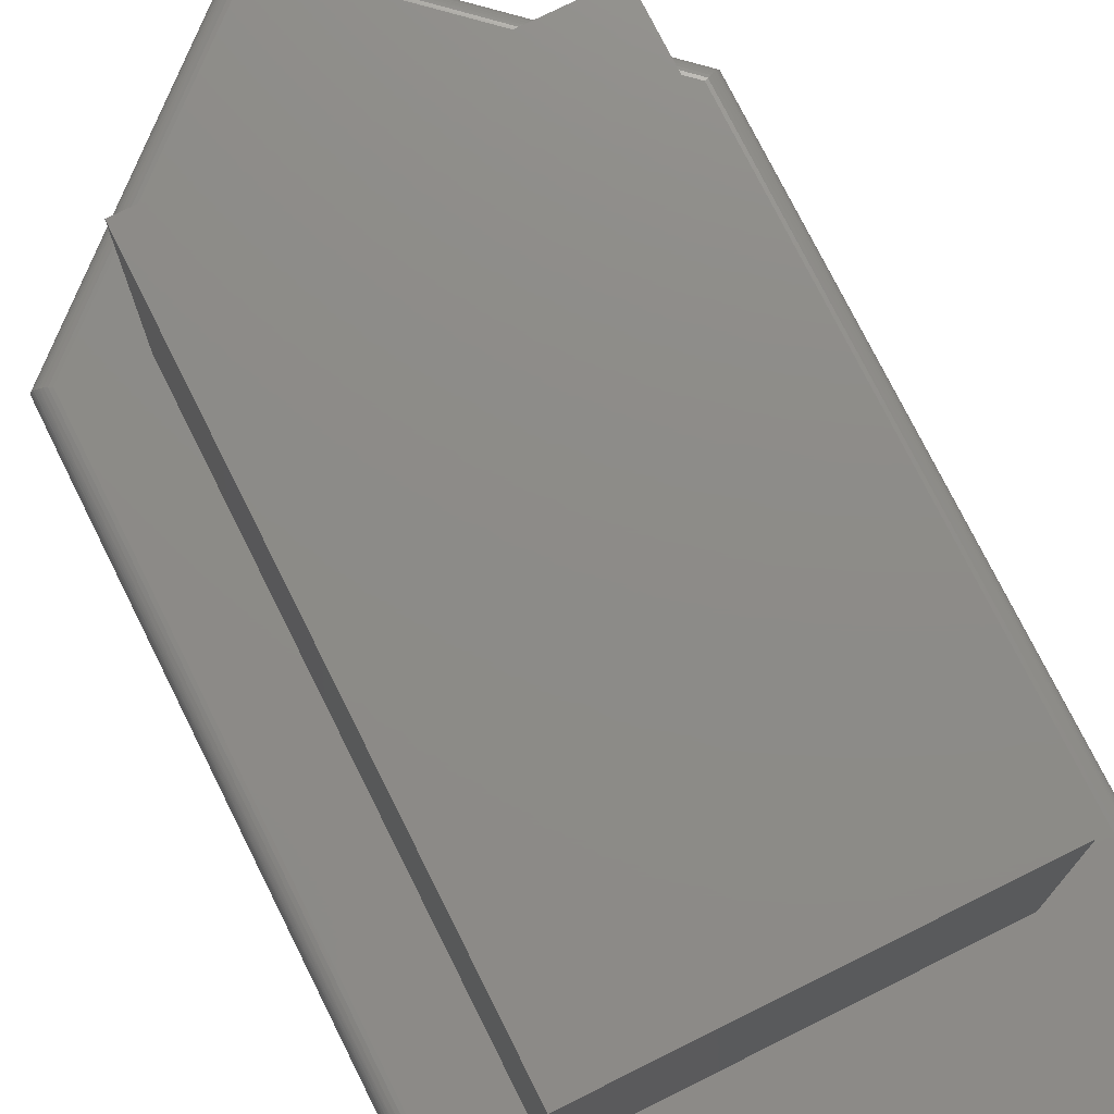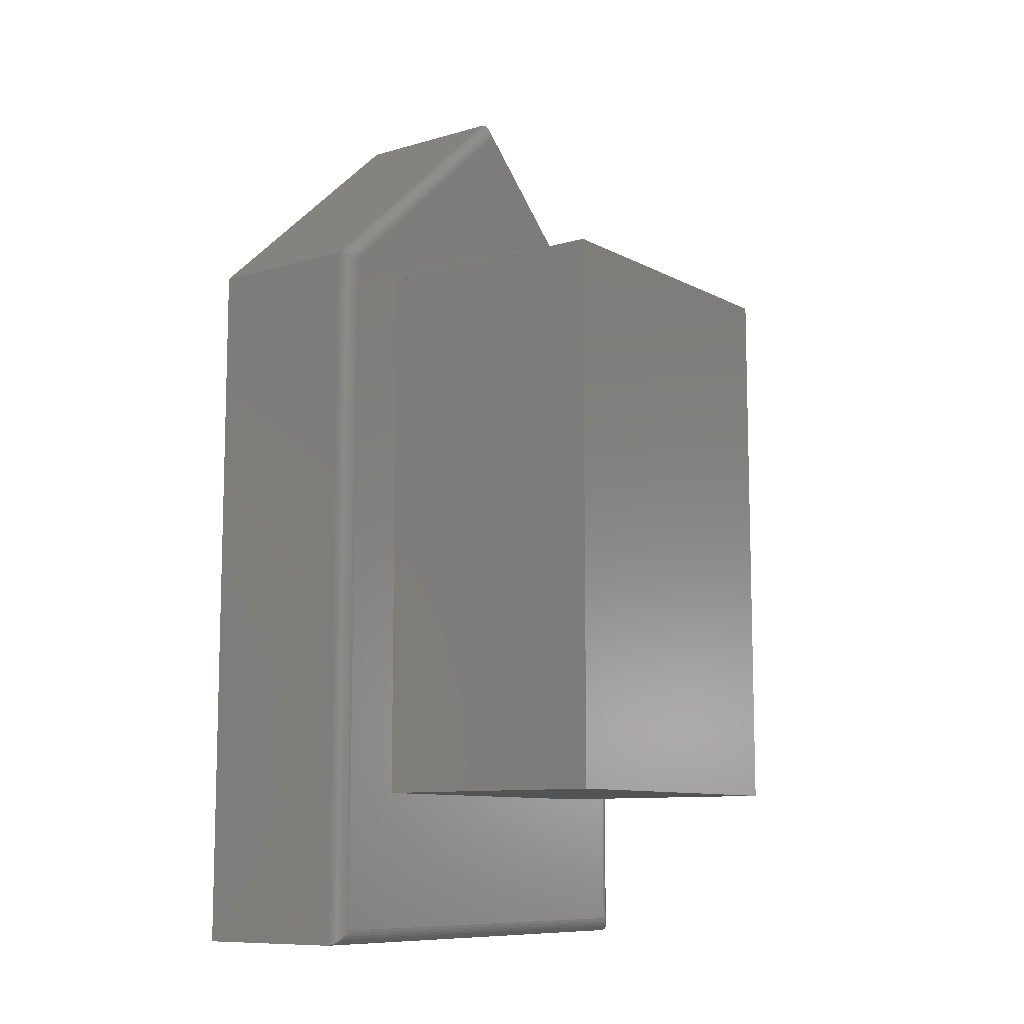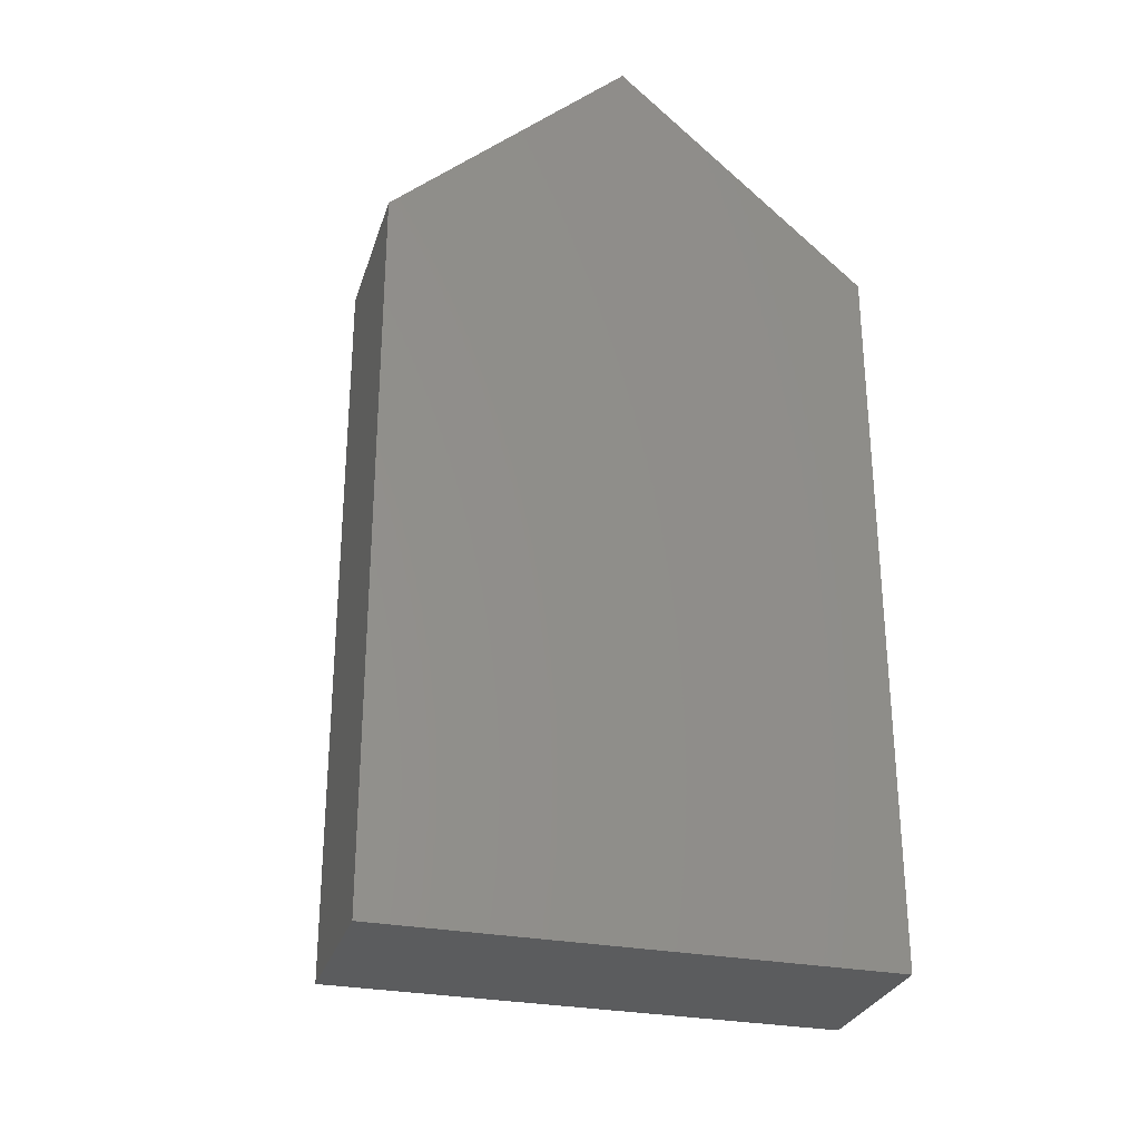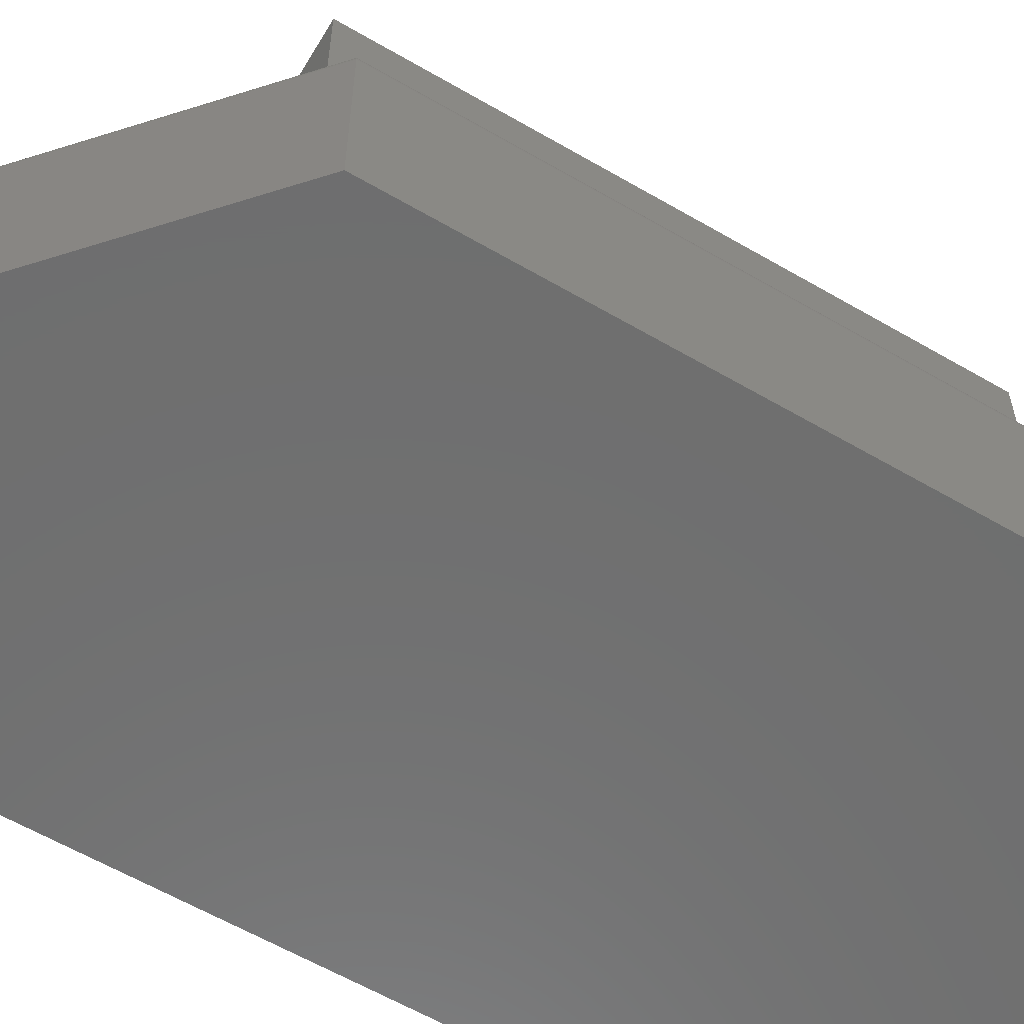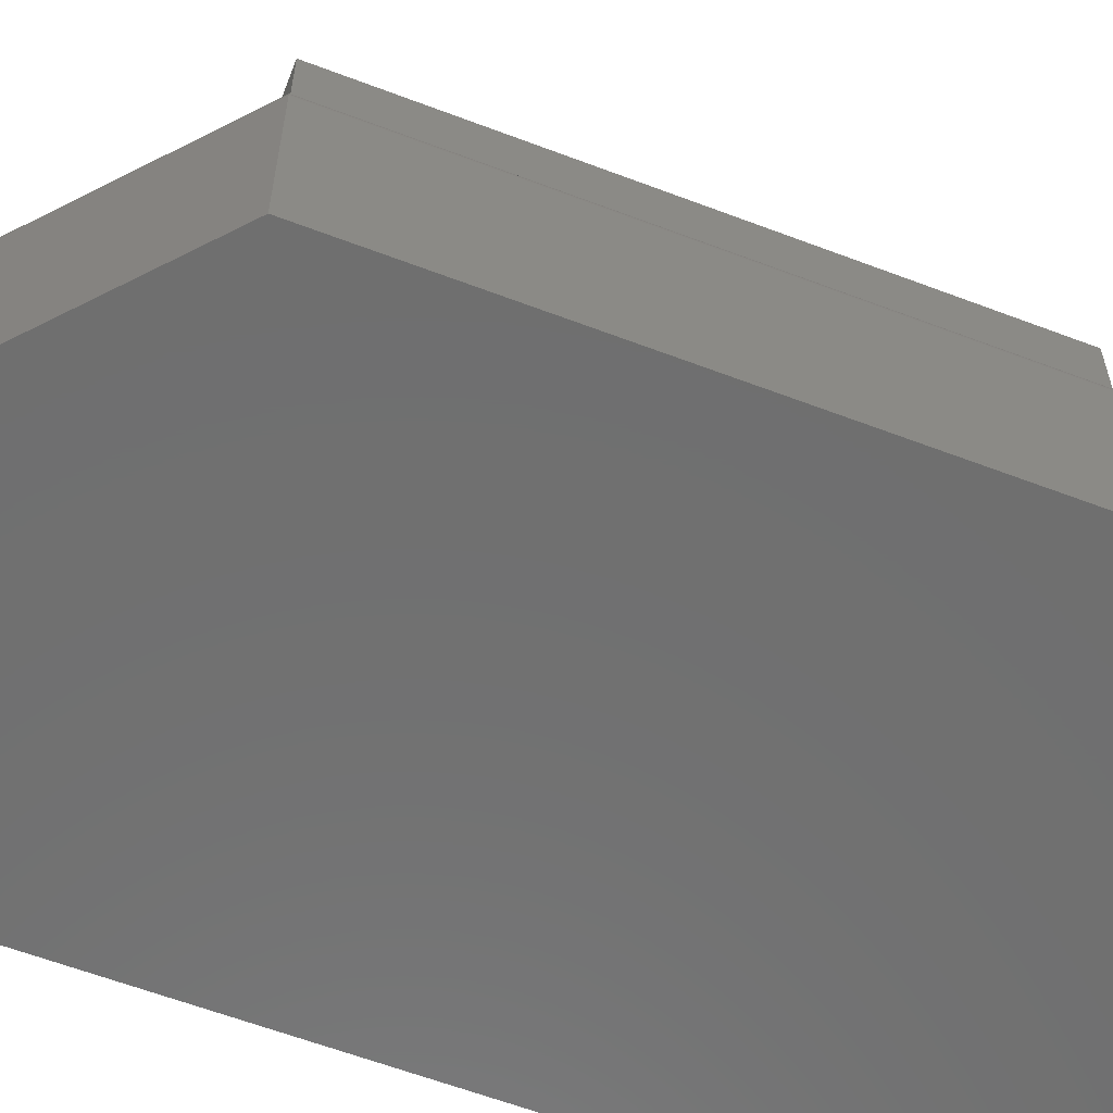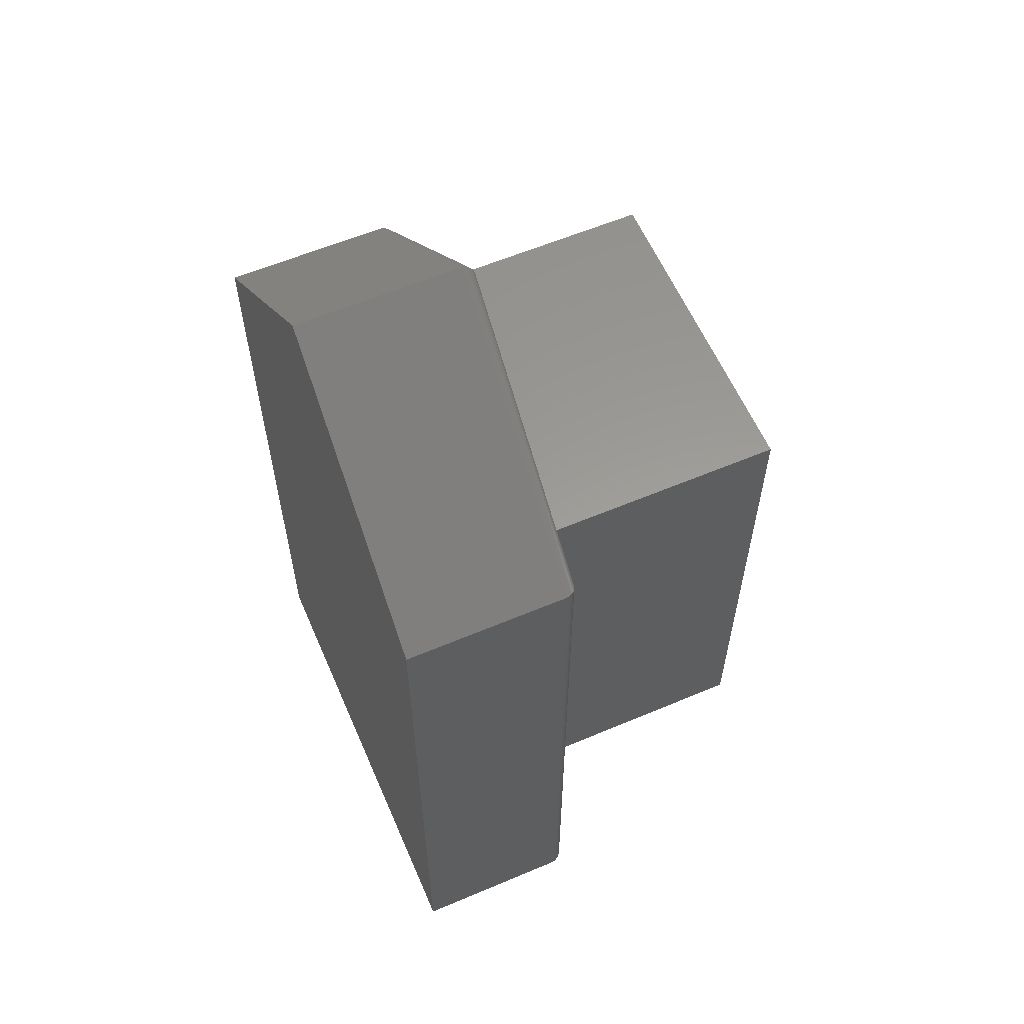
<metadata>
{"format":"stl","ext":"stl","renderer":"f3d","projection":"perspective","resolution":1024,"background":"white","views":[{"elev":75.5,"azim":-26.5,"up":"+Z"},{"elev":-9.8,"azim":-53.1,"up":"+Y"},{"elev":-28.9,"azim":163.9,"up":"+Y"},{"elev":-60.5,"azim":-120.8,"up":"+Z"},{"elev":-61.2,"azim":-111.2,"up":"+Z"},{"elev":59.8,"azim":-113.4,"up":"+Y"}]}
</metadata>
<code>
# stl→obj: 71 verts, 138 faces
v 0.007812 0.75 0
v 0.3828 0.4062 0
v -0.3828 0.4062 0
v 0.3828 -0.7344 0
v -0.3828 -0.7344 0
v -0.2578 -0.4922 0.2812
v 0.258 -0.4922 0.2812
v -0.2578 -0.4922 0.6719
v 0.258 -0.4922 0.6719
v 0.258 0.3828 0.6719
v 0.258 0.3828 0.2812
v -0.2578 0.3828 0.2812
v -0.2578 0.3828 0.6719
v 0.007493 0.7185 0.2812
v 0.3594 0.3959 0.2812
v 0.3594 -0.7109 0.2812
v -0.3594 -0.7109 0.2812
v -0.3594 0.3957 0.2812
v -0.3828 0.4062 0.2578
v -0.3828 -0.7344 0.2578
v 0.007812 0.75 0.2578
v 0.3828 0.4062 0.2578
v 0.3828 -0.7344 0.2578
v 0.3642 -0.7158 0.2807
v 0.3638 0.3979 0.2808
v 0.3826 0.4061 0.2612
v 0.3818 0.4058 0.2648
v 0.3823 -0.7339 0.2626
v 0.3819 -0.7334 0.2644
v 0.3813 -0.7328 0.2662
v 0.3804 0.4052 0.2682
v 0.3796 -0.7312 0.2696
v 0.3785 0.4043 0.2714
v 0.3771 0.4037 0.2732
v 0.3774 -0.729 0.2728
v 0.3755 0.403 0.2748
v 0.3748 -0.7264 0.2755
v 0.3733 -0.7249 0.2766
v 0.372 0.4015 0.2776
v 0.368 0.3997 0.2796
v 0.3689 -0.7205 0.2792
v 0.3826 -0.7342 0.2607
v -0.3642 -0.7158 0.2807
v -0.3813 -0.7328 0.2662
v -0.3796 -0.7312 0.2696
v -0.3774 -0.729 0.2728
v -0.3748 -0.7264 0.2755
v -0.3733 -0.7249 0.2766
v -0.3689 -0.7205 0.2792
v -0.3826 -0.7342 0.2607
v -0.3823 -0.7339 0.2626
v -0.3819 -0.7334 0.2644
v -0.364 0.3978 0.2808
v -0.3826 0.4061 0.2612
v -0.3818 0.4058 0.2648
v -0.3804 0.4052 0.2682
v -0.3785 0.4043 0.2714
v -0.3761 0.4032 0.2742
v -0.3744 0.4024 0.2758
v -0.3725 0.4016 0.2772
v -0.3684 0.3997 0.2794
v 0.007559 0.725 0.2807
v 0.007806 0.7493 0.2627
v 0.007799 0.7487 0.2645
v 0.007781 0.7469 0.268
v 0.007755 0.7443 0.2713
v 0.007722 0.7411 0.2742
v 0.007683 0.7373 0.2766
v 0.007654 0.7344 0.2781
v 0.007623 0.7313 0.2792
v 0.00781 0.7497 0.2608
f 1 2 3
f 3 2 4
f 3 4 5
f 6 7 8
f 8 7 9
f 9 7 10
f 10 7 11
f 11 12 10
f 10 12 13
f 13 12 8
f 8 12 6
f 14 12 15
f 15 12 11
f 15 11 16
f 16 11 7
f 16 7 17
f 17 7 6
f 17 6 18
f 18 6 12
f 18 12 14
f 8 9 13
f 13 9 10
f 19 3 20
f 20 3 5
f 21 1 19
f 19 1 3
f 22 2 21
f 21 2 1
f 23 4 22
f 22 4 2
f 20 5 23
f 23 5 4
f 15 24 25
f 15 16 24
f 26 27 28
f 28 27 29
f 30 29 27
f 27 31 30
f 30 31 32
f 32 31 33
f 32 33 34
f 32 34 35
f 35 34 36
f 35 36 37
f 38 37 36
f 36 39 38
f 38 39 40
f 38 40 41
f 41 40 25
f 41 25 24
f 23 22 42
f 42 22 26
f 42 26 28
f 16 43 24
f 16 17 43
f 44 32 45
f 45 32 35
f 45 35 46
f 46 35 37
f 46 37 47
f 47 37 38
f 47 38 48
f 48 38 41
f 48 41 49
f 49 41 24
f 49 24 43
f 20 23 50
f 50 23 42
f 50 42 51
f 51 42 28
f 51 28 52
f 52 28 29
f 52 29 44
f 44 29 30
f 44 30 32
f 17 53 43
f 17 18 53
f 54 51 52
f 54 52 55
f 55 52 44
f 55 44 56
f 44 45 56
f 57 56 45
f 45 46 57
f 58 57 46
f 46 47 58
f 58 47 59
f 59 47 48
f 59 48 60
f 60 48 49
f 60 49 61
f 61 49 43
f 61 43 53
f 19 20 54
f 54 20 50
f 54 50 51
f 18 62 53
f 18 14 62
f 54 55 63
f 63 55 64
f 64 55 56
f 64 56 65
f 65 56 57
f 65 57 66
f 66 57 58
f 66 58 67
f 67 58 59
f 67 59 68
f 59 60 68
f 69 68 60
f 60 61 69
f 69 61 70
f 70 61 53
f 70 53 62
f 21 19 71
f 71 19 54
f 71 54 63
f 14 25 62
f 14 15 25
f 26 63 64
f 26 64 27
f 27 64 65
f 27 65 31
f 31 65 66
f 31 66 33
f 34 33 66
f 66 67 34
f 34 67 36
f 36 67 68
f 36 68 69
f 36 69 39
f 39 69 70
f 39 70 40
f 40 70 62
f 40 62 25
f 22 21 26
f 26 21 71
f 26 71 63

</code>
